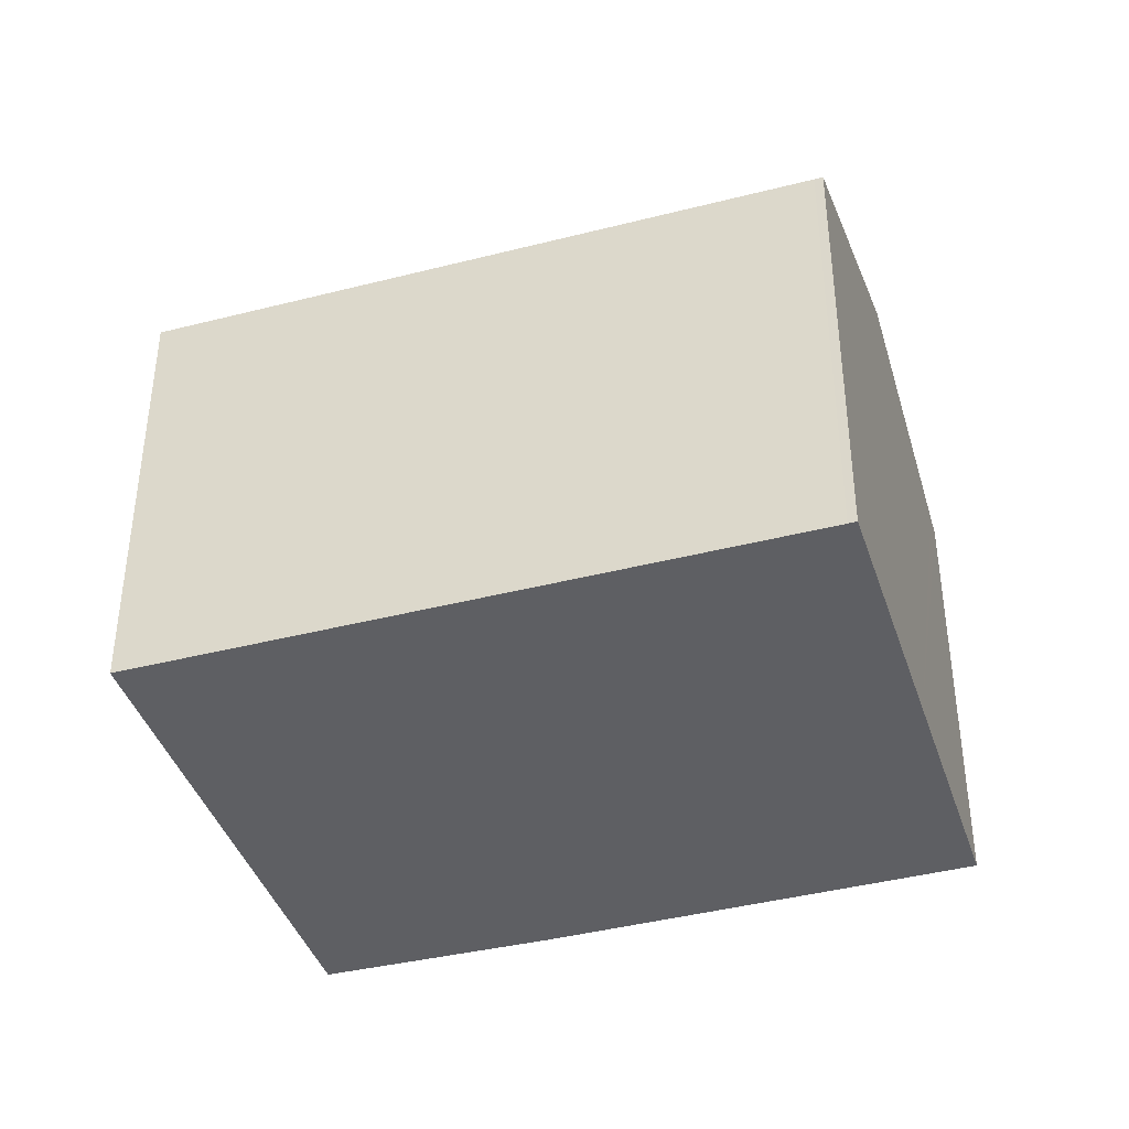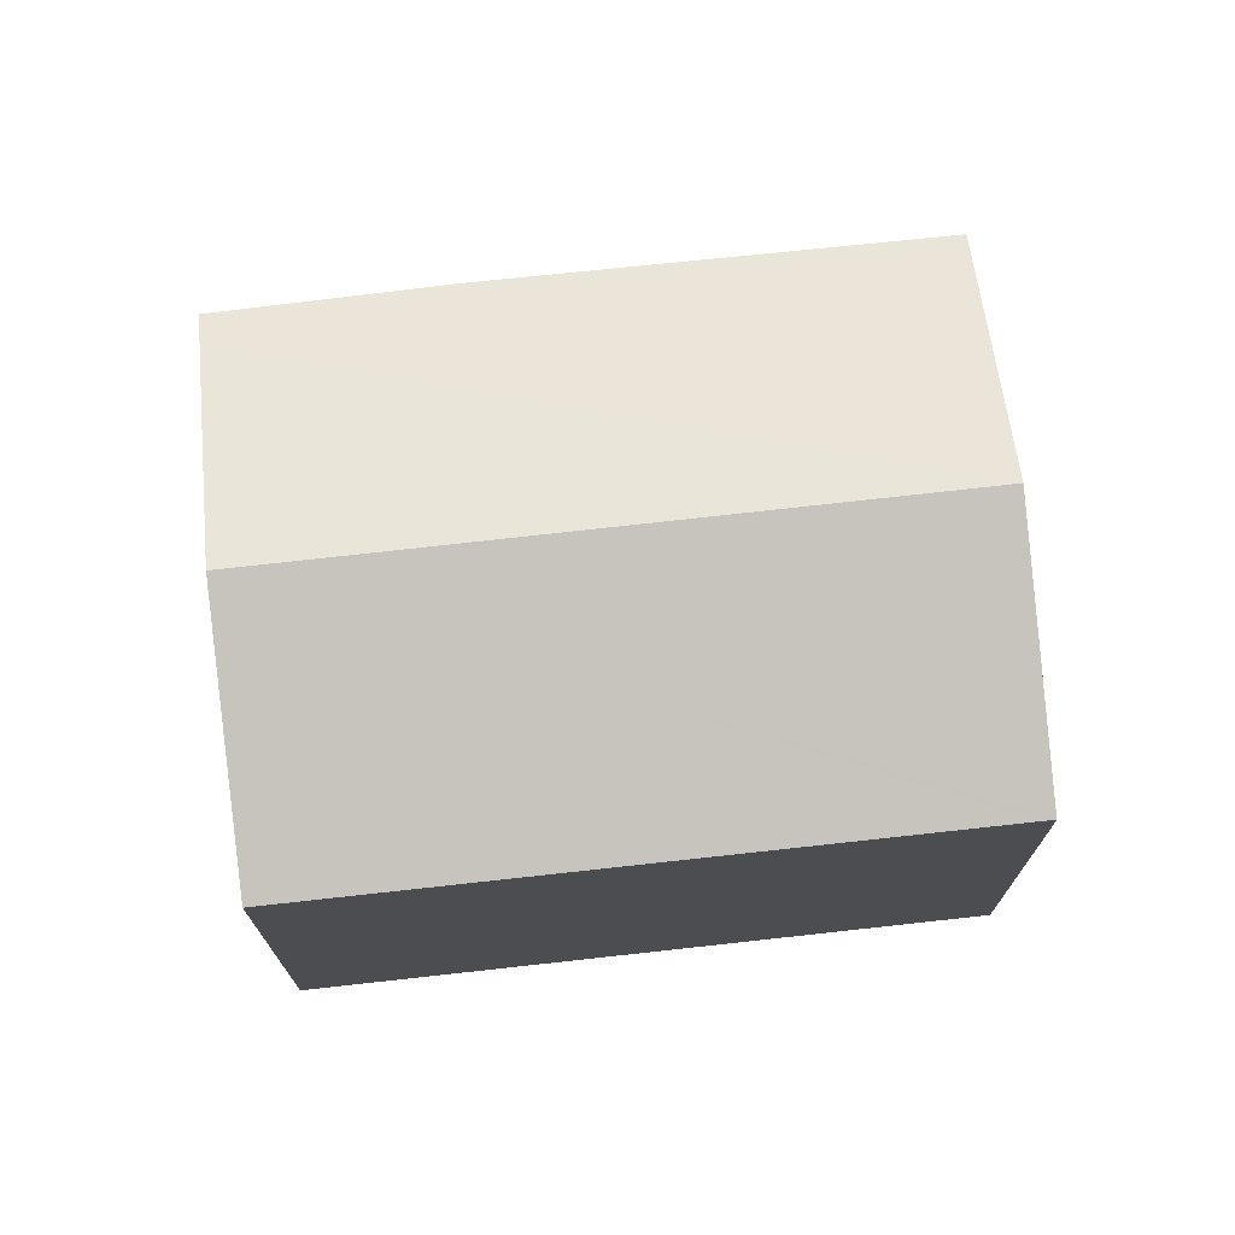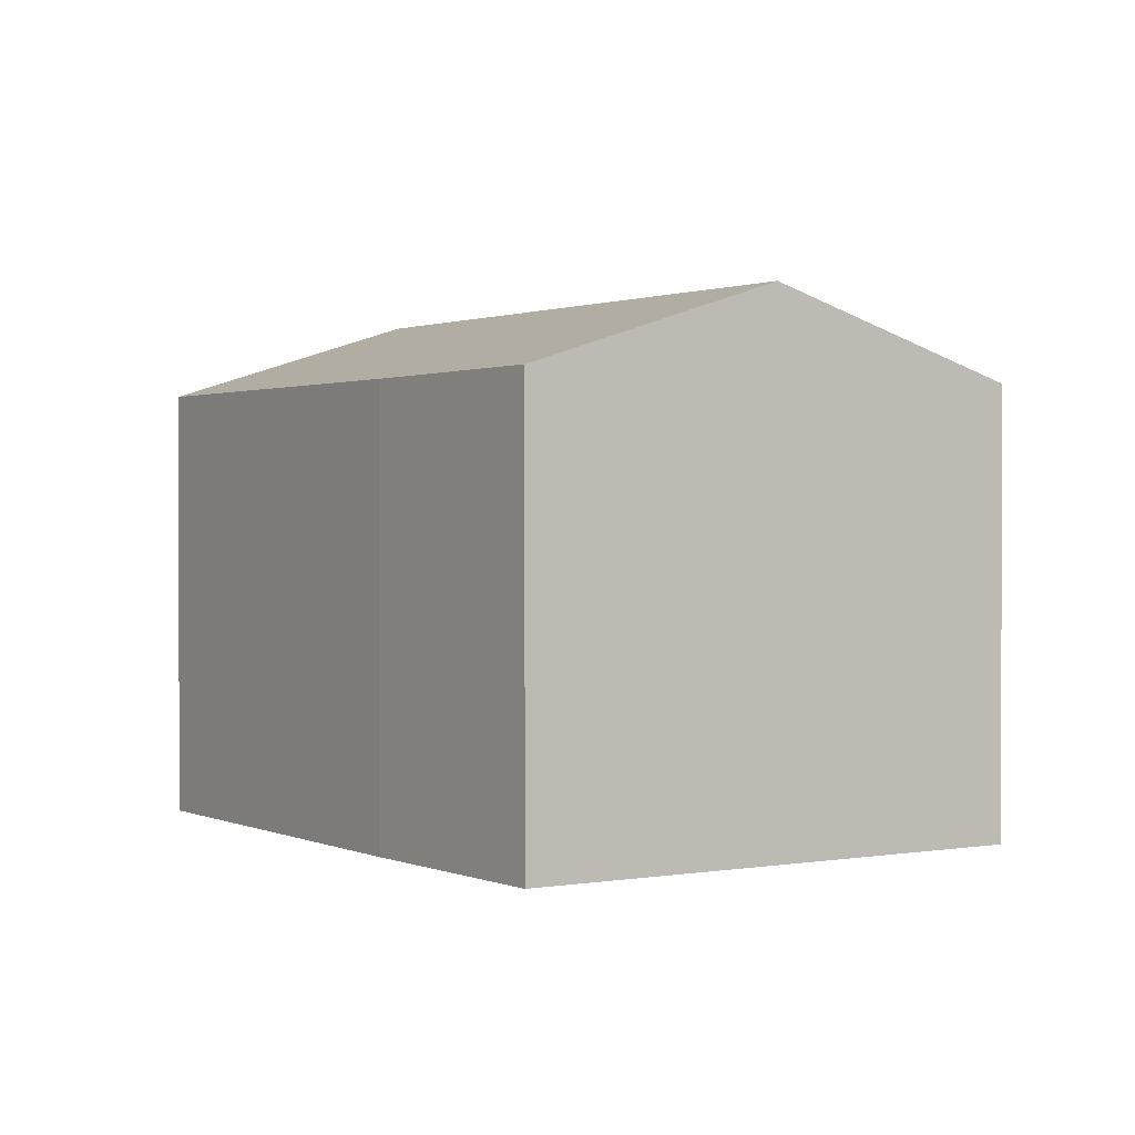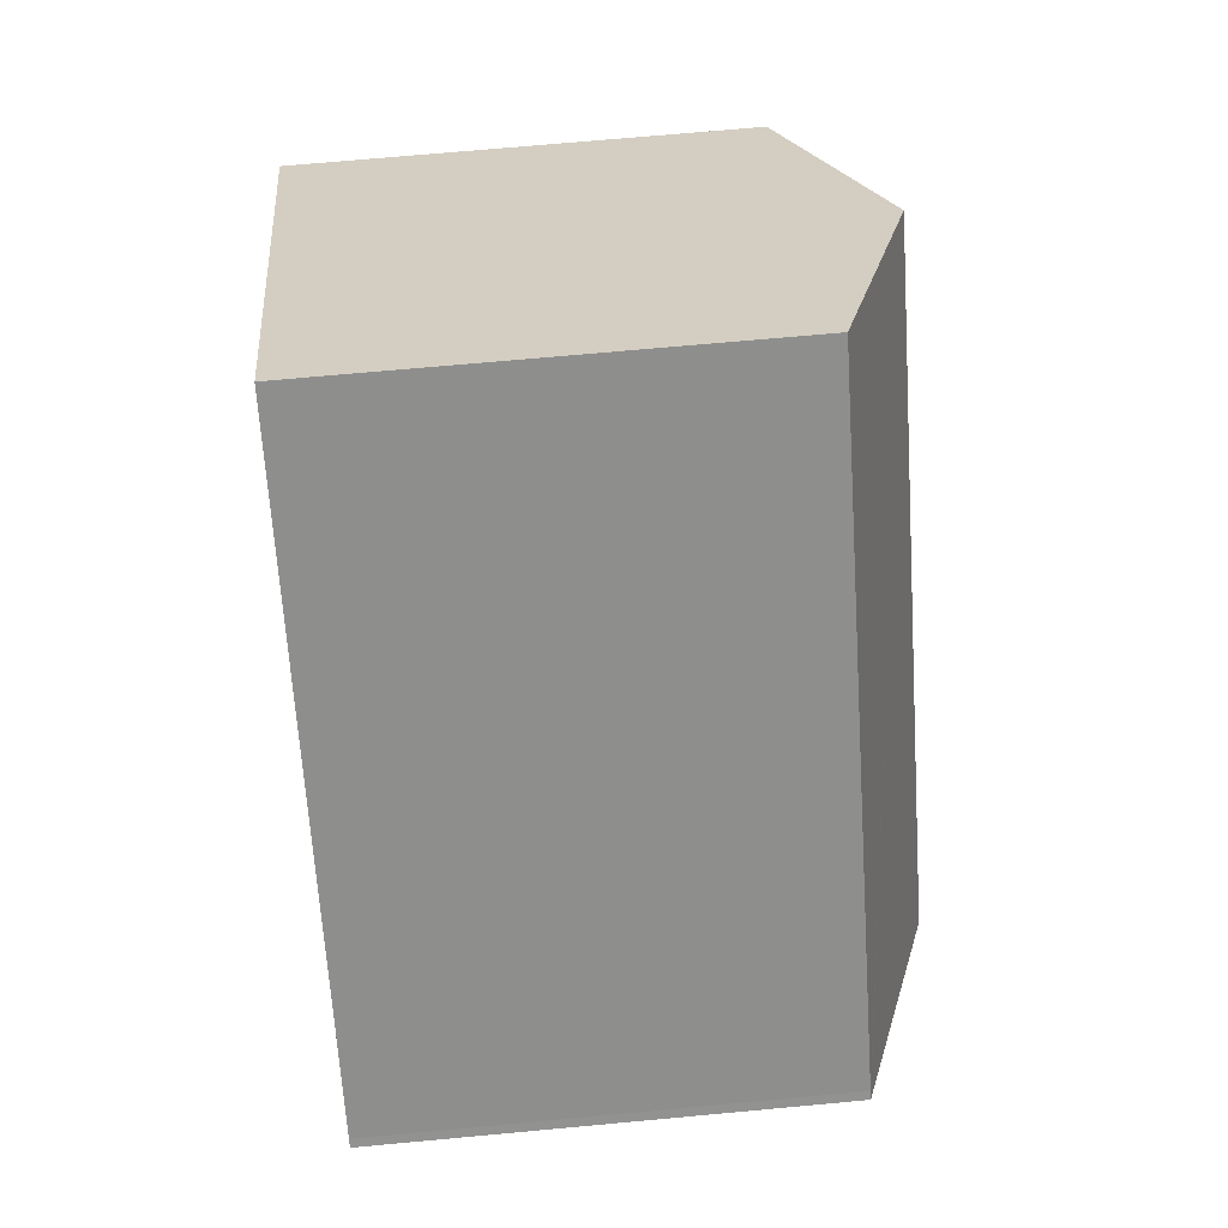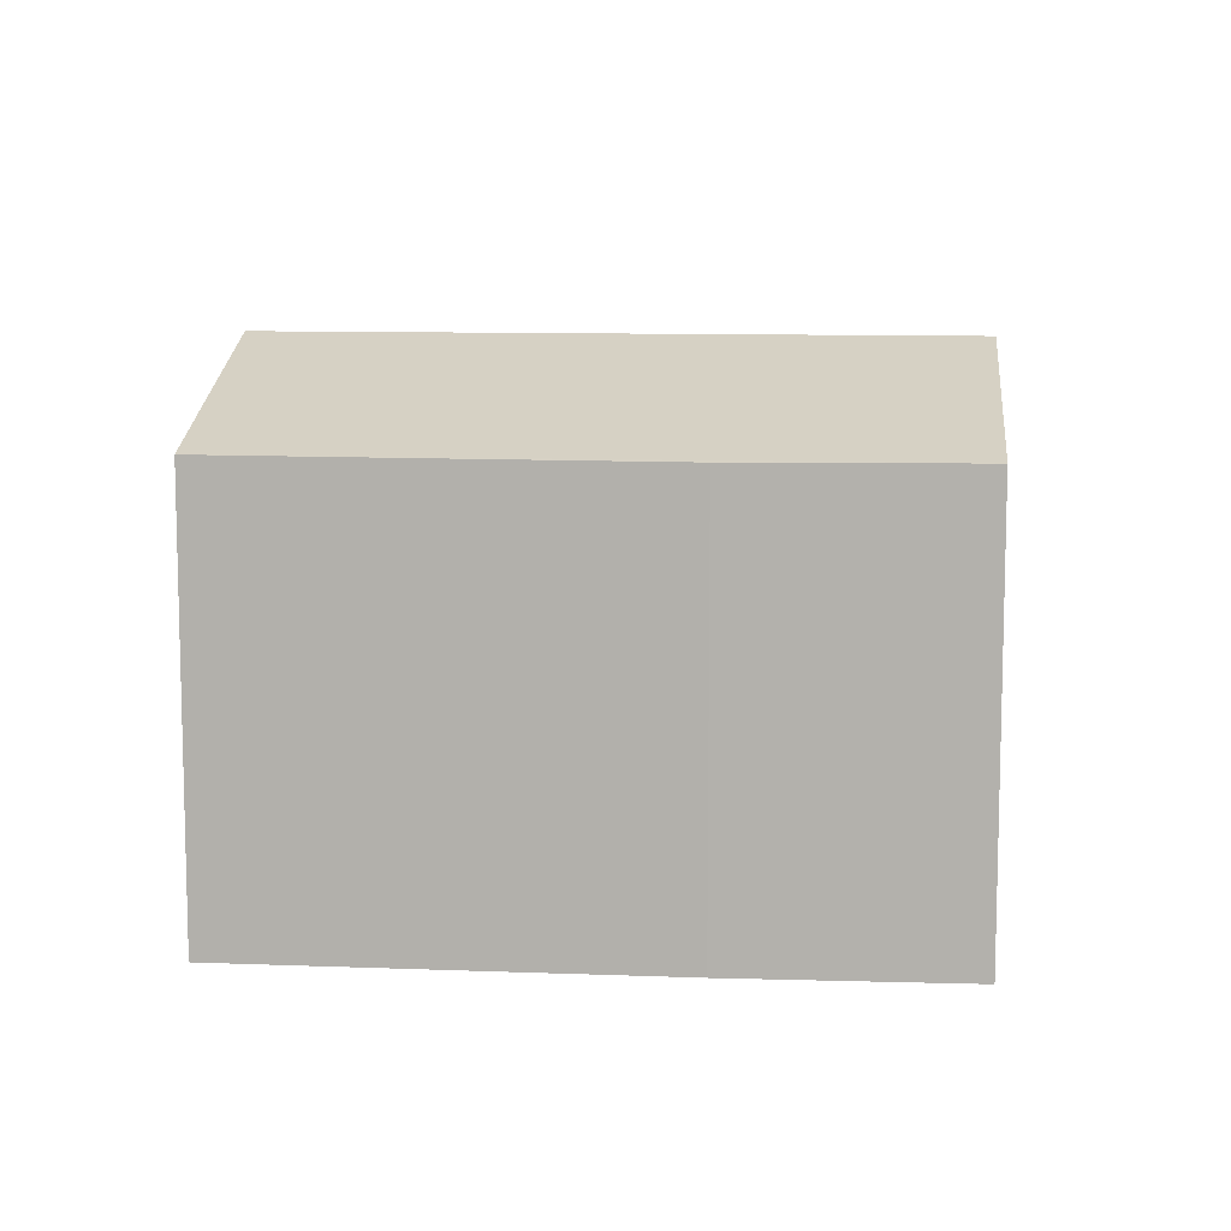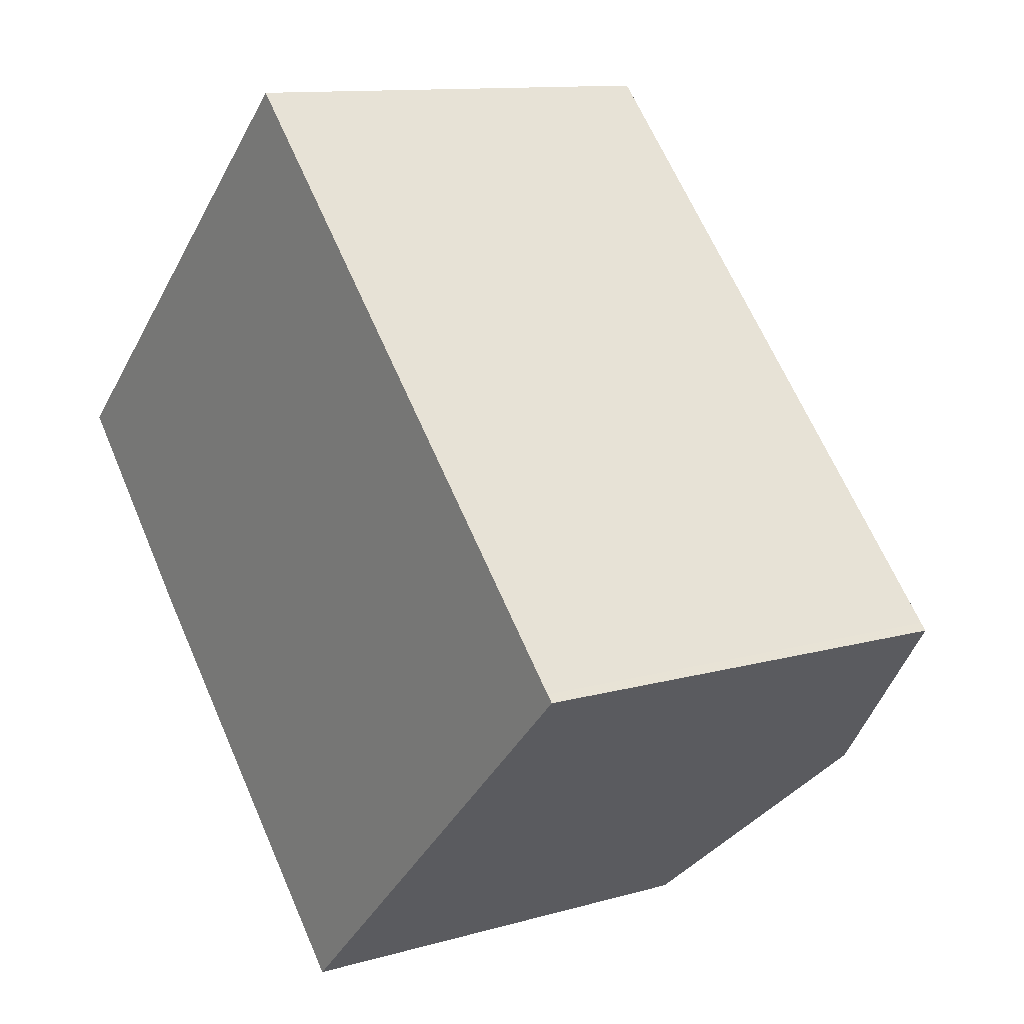
<metadata>
{"format":"obj","ext":"obj","renderer":"f3d","projection":"perspective","resolution":1024,"background":"white","views":[{"elev":-40.7,"azim":64.1,"up":"+Y"},{"elev":73.4,"azim":40.4,"up":"+Y"},{"elev":1.1,"azim":-76.4,"up":"+Y"},{"elev":69.0,"azim":84.7,"up":"+Z"},{"elev":10.1,"azim":-128.0,"up":"+Y"},{"elev":11.4,"azim":54.9,"up":"+Z"}]}
</metadata>
<code>
v  12.08 9.322 3.803
v  4.128 11.11 3.884
v  8.303 9.326 7.811
v  18.18 9.314 -2.664
v  18.31 9.313 -2.797
v  14.12 11.11 -6.774
v  0 9.346 5.723e-16
v  10.01 9.346 -10.68
v  3.448 9.319 -3.802
v  10.31 9.473 -10.4
v  0.473 9.548 0.445
v  0 0 0
v  0.473 -2.725e-17 0.445
v  8.303 -4.783e-16 7.811
v  4.128 -2.378e-16 3.884
v  18.18 1.631e-16 -2.664
v  12.08 -2.329e-16 3.803
v  18.31 1.713e-16 -2.797
v  14.12 4.148e-16 -6.774
v  10.31 6.366e-16 -10.4
v  10.01 6.538e-16 -10.68
v  3.448 2.328e-16 -3.802
g defaultobject
f 1 2 3
f 2 1 4
f 2 4 5
f 2 5 6
f 7 8 9
f 8 7 10
f 10 7 11
f 10 11 6
f 6 11 2
f 12 11 7
f 11 12 2
f 2 12 3
f 3 12 13
f 3 13 14
f 14 13 15
f 14 1 3
f 1 14 4
f 4 14 16
f 16 14 17
f 16 5 4
f 5 16 18
f 18 6 5
f 6 18 10
f 10 18 19
f 10 19 8
f 8 19 20
f 8 20 21
f 9 12 7
f 12 9 22
f 21 9 8
f 9 21 22
f 16 19 18
f 19 16 17
f 19 17 14
f 19 14 20
f 20 14 15
f 20 15 21
f 21 15 22
f 22 15 13
f 22 13 12

</code>
